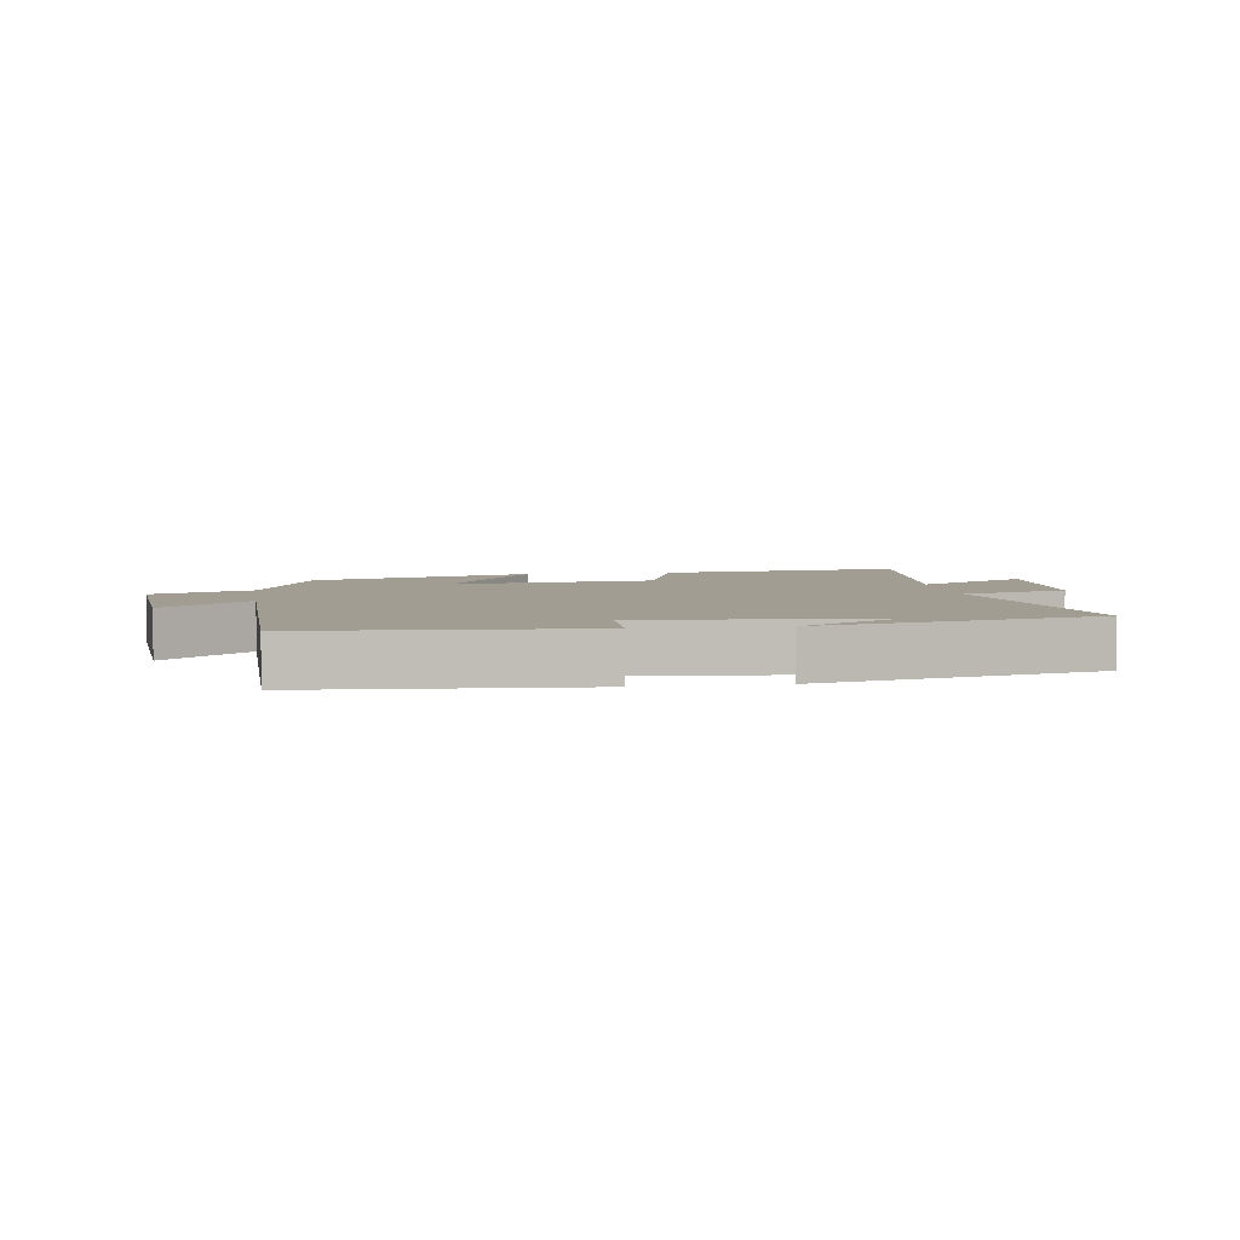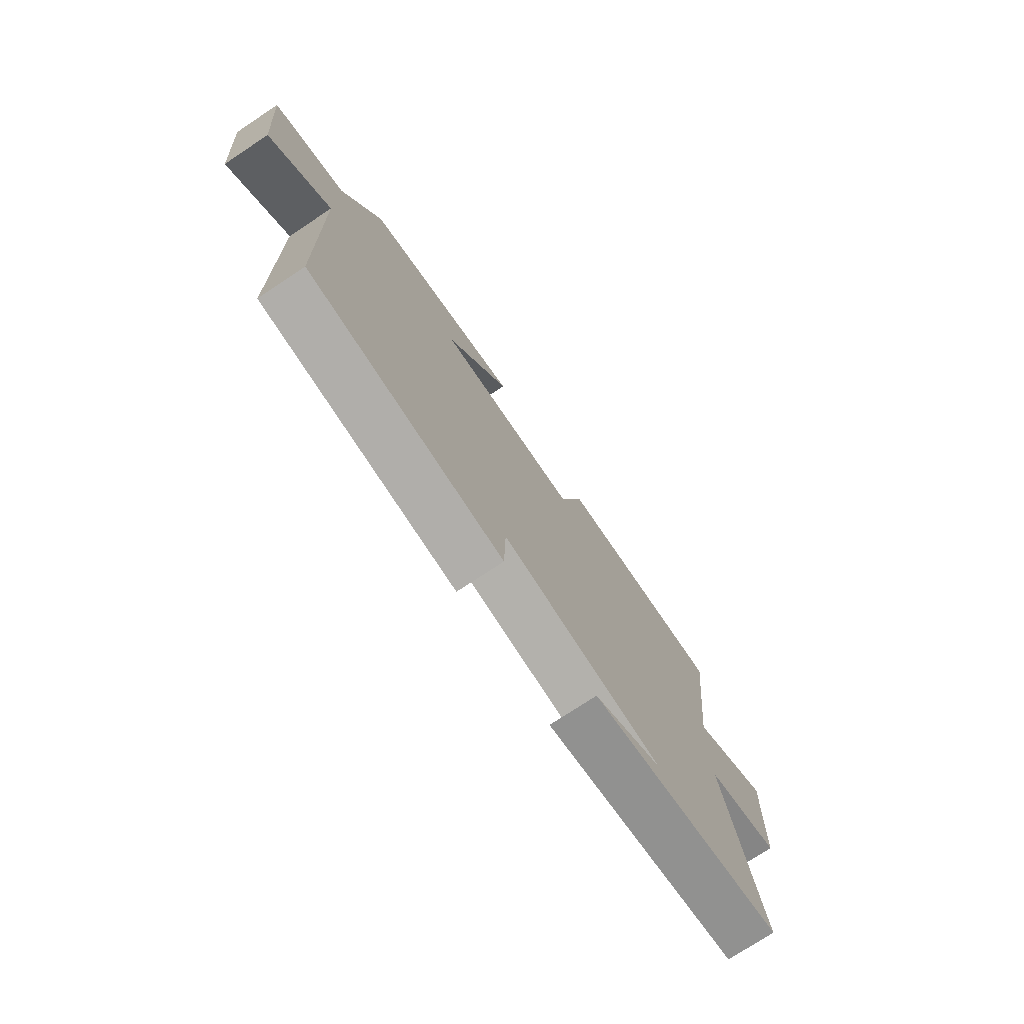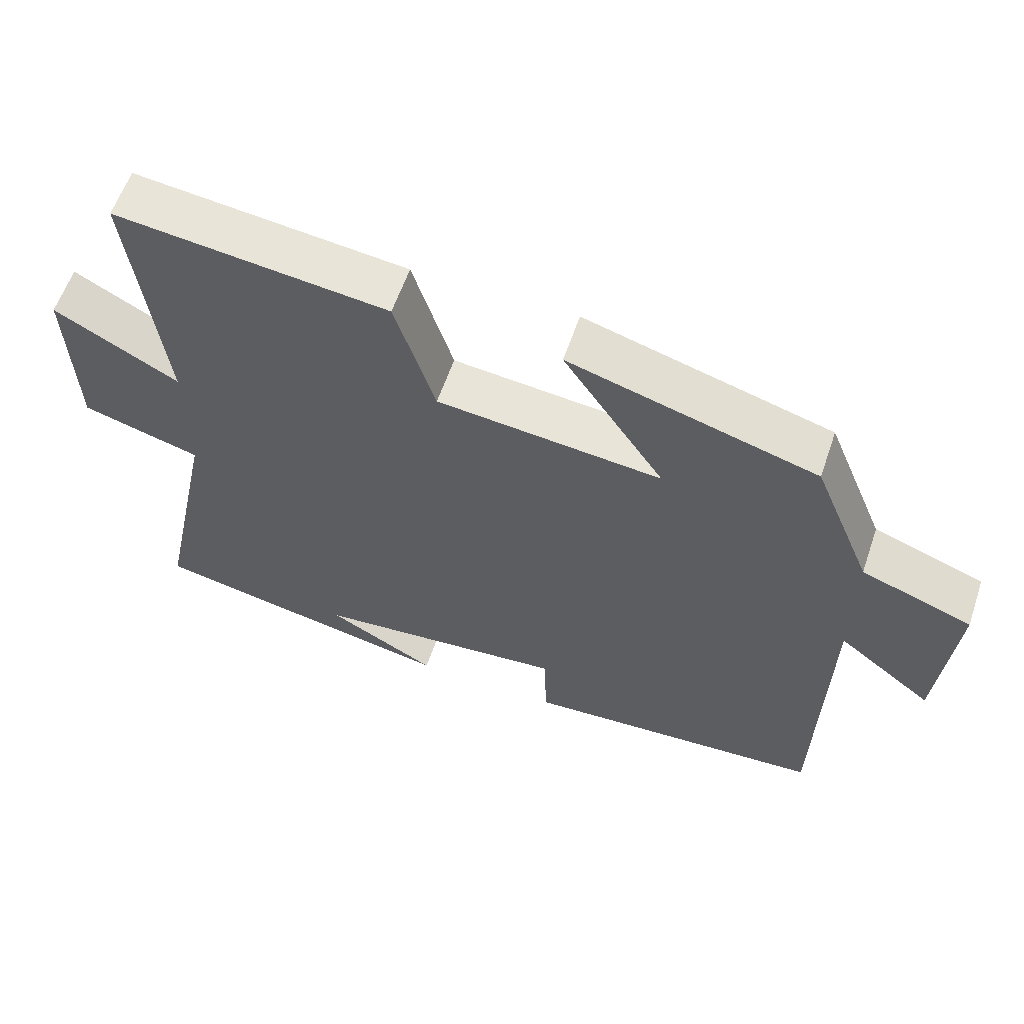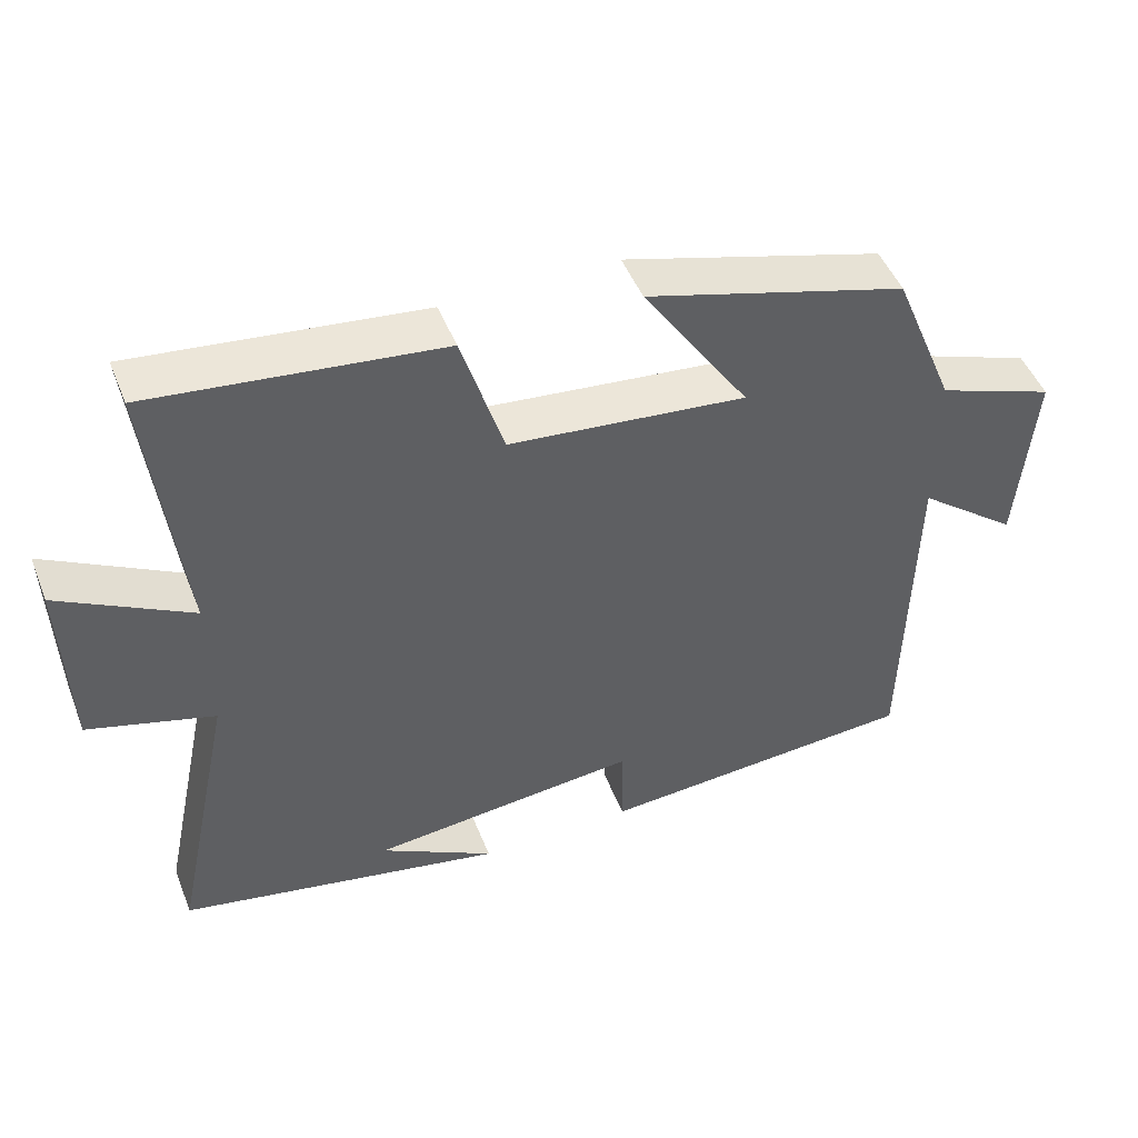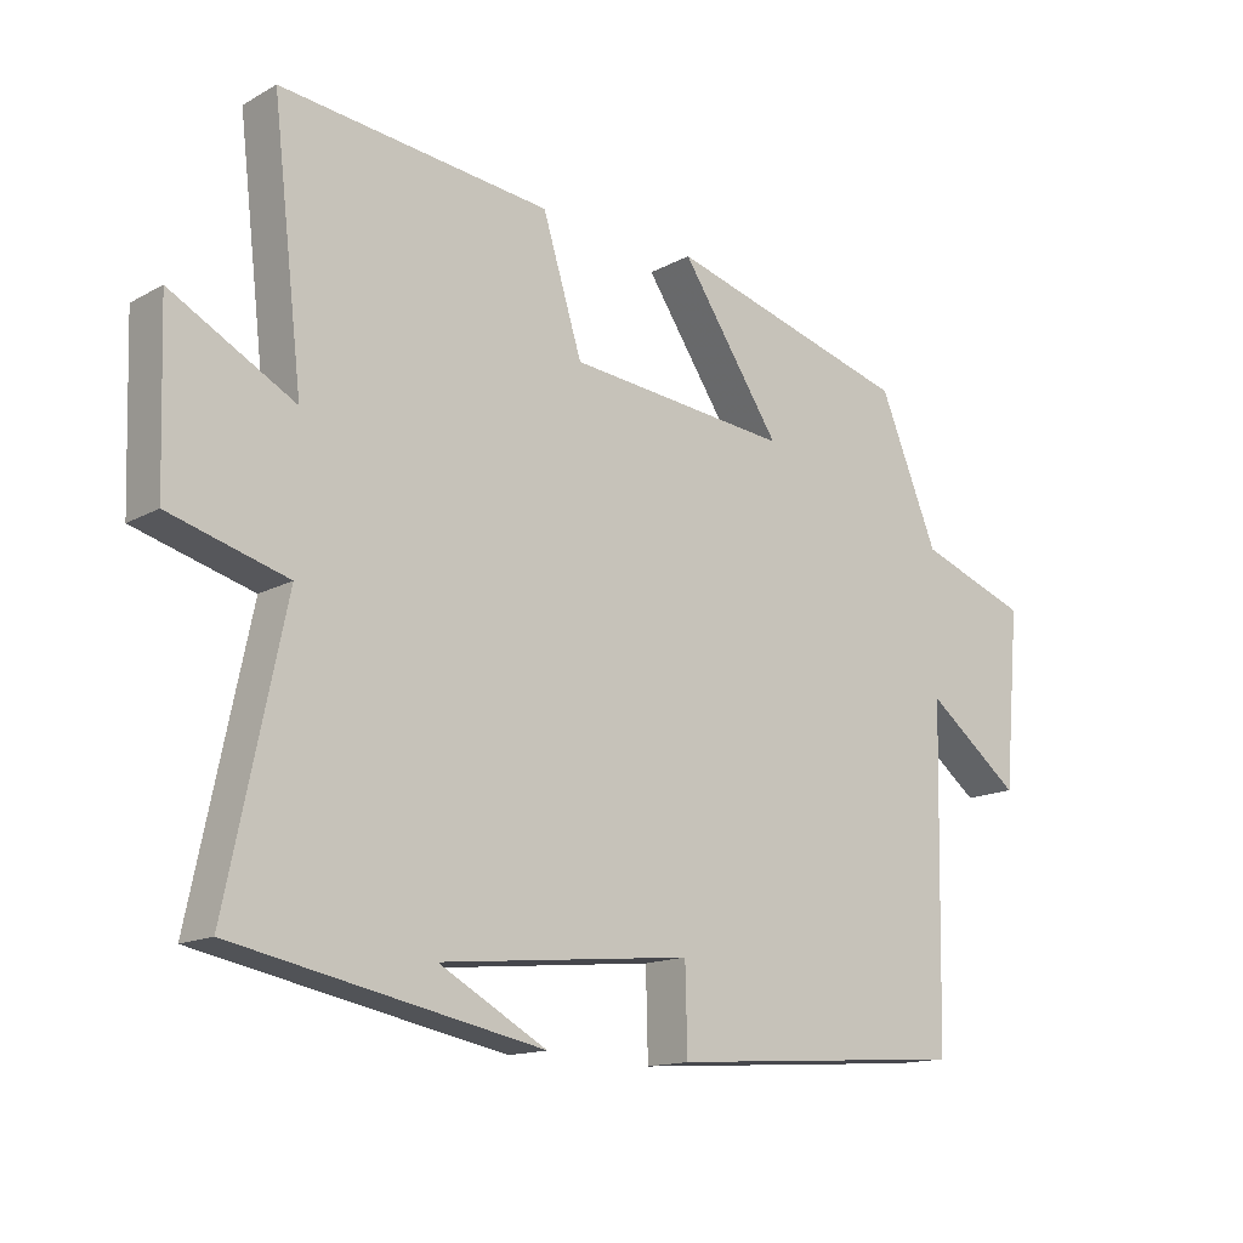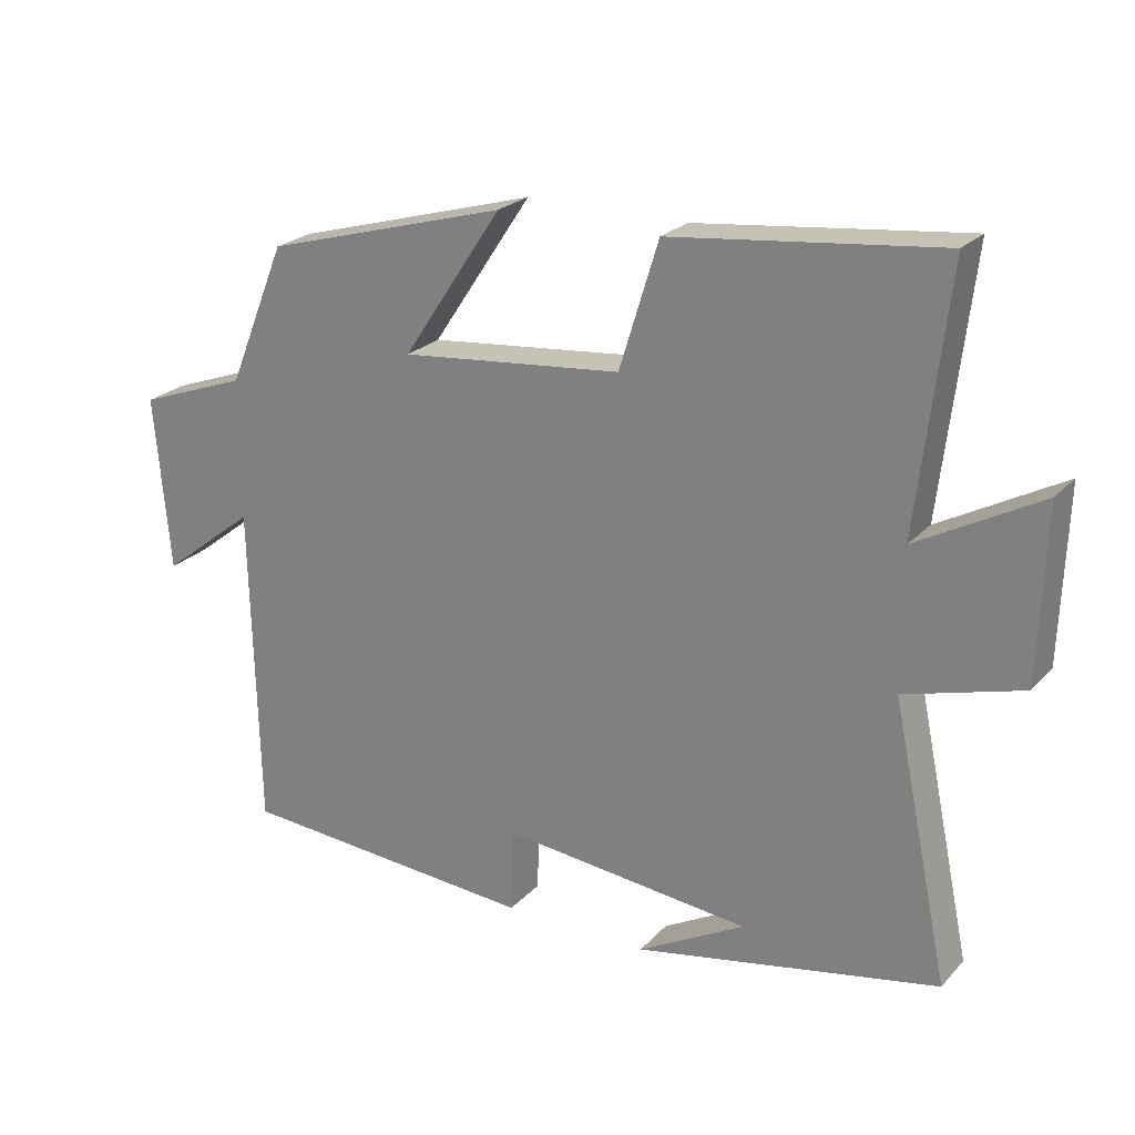
<metadata>
{"format":"obj","ext":"obj","renderer":"f3d","projection":"perspective","resolution":1024,"background":"white","views":[{"elev":4.9,"azim":171.6,"up":"+Y"},{"elev":-74.9,"azim":123.5,"up":"+Z"},{"elev":59.6,"azim":18.8,"up":"+Z"},{"elev":48.0,"azim":-21.2,"up":"+Z"},{"elev":-14.6,"azim":-40.3,"up":"+Z"},{"elev":23.5,"azim":-148.8,"up":"+Z"}]}
</metadata>
<code>
v -0.543 0.07 0.543
v -0.16 0.07 0.5
v -0.104 0.07 0.319
v 0.212 0.07 0.287
v 0.07 0.07 0.5
v 0.417 0.07 0.401
v 0.5 0.07 0.199
v 0.656 0.07 0.142
v 0.634 0.07 -0.108
v 0.5 0.07 -0.003
v 0.49 0.07 -0.47
v 0.061 0.07 -0.5
v 0.058 0.07 -0.379
v -0.3 0.07 -0.415
v -0.147 0.07 -0.5
v -0.582 0.07 -0.413
v -0.5 0.07 -0.023
v -0.667 0.07 0.025
v -0.675 0.07 0.271
v -0.5 0.07 0.175
v -0.543 0 0.543
v -0.16 0 0.5
v -0.104 0 0.319
v 0.212 0 0.287
v 0.07 0 0.5
v 0.417 0 0.401
v 0.5 0 0.199
v 0.656 0 0.142
v 0.634 0 -0.108
v 0.5 0 -0.003
v 0.49 0 -0.47
v 0.061 0 -0.5
v 0.058 0 -0.379
v -0.3 0 -0.415
v -0.147 0 -0.5
v -0.582 0 -0.413
v -0.5 0 -0.023
v -0.667 0 0.025
v -0.675 0 0.271
v -0.5 0 0.175
f 17 18 19 20
f 14 15 16
f 13 14 16 17
f 10 11 12 13
f 10 13 17 20
f 7 8 9 10
f 6 7 10
f 5 6 10
f 4 5 10
f 3 4 10 20
f 1 2 3 20
f 40 39 38 37
f 36 35 34
f 37 36 34 33
f 33 32 31 30
f 40 37 33 30
f 30 29 28 27
f 30 27 26
f 30 26 25
f 30 25 24
f 40 30 24 23
f 40 23 22 21
f 1 21 22 2
f 2 22 23 3
f 3 23 24 4
f 4 24 25 5
f 5 25 26 6
f 6 26 27 7
f 7 27 28 8
f 8 28 29 9
f 9 29 30 10
f 10 30 31 11
f 11 31 32 12
f 12 32 33 13
f 13 33 34 14
f 14 34 35 15
f 15 35 36 16
f 16 36 37 17
f 17 37 38 18
f 18 38 39 19
f 19 39 40 20
f 20 40 21 1

</code>
